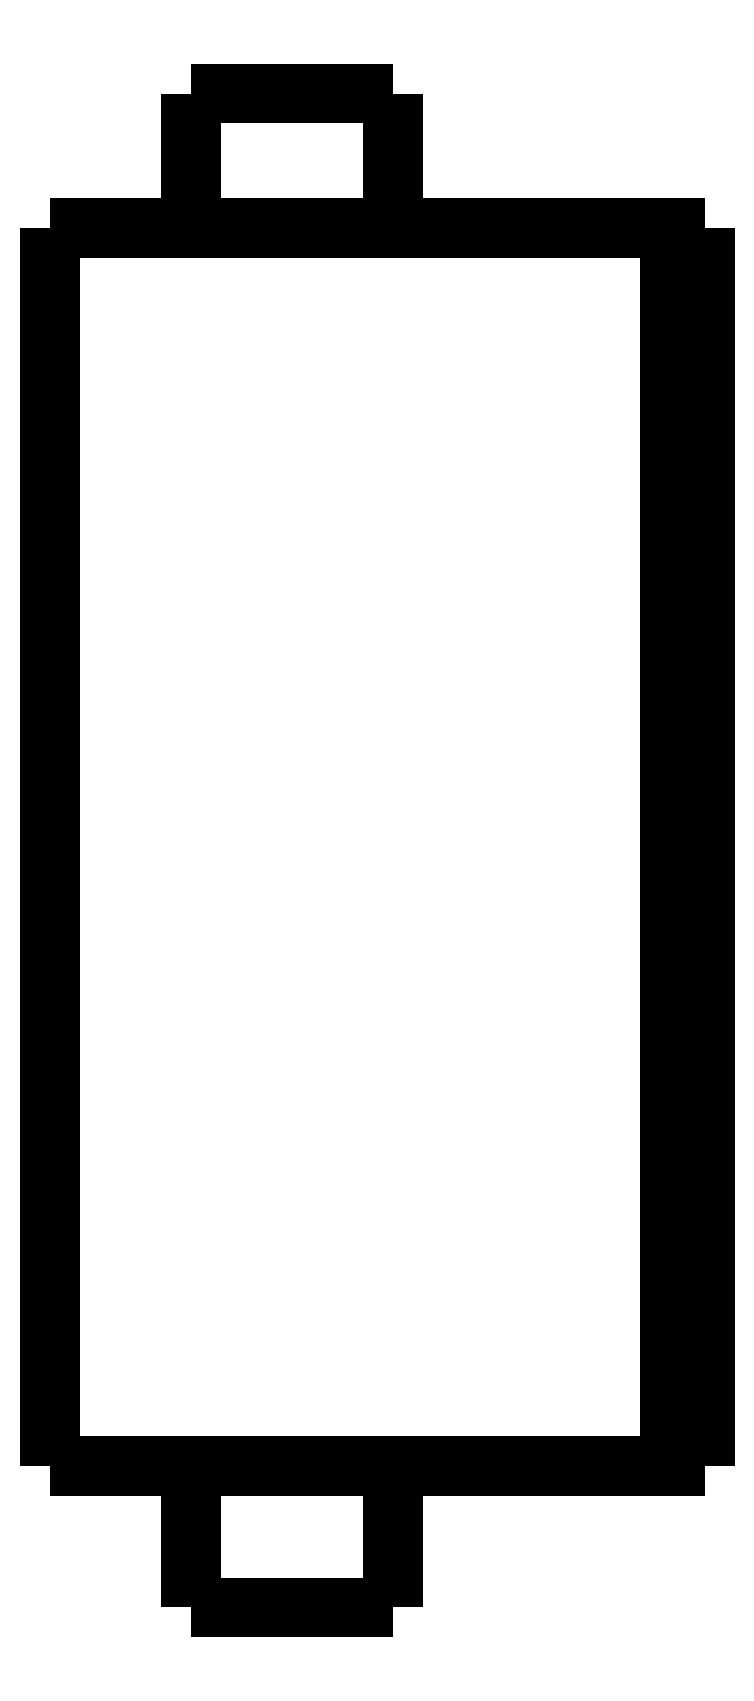
<metadata>
{"format":"dxf","ext":"dxf","renderer":"ezdxf+matplotlib","layout":"modelspace","background":"white","min_lineweight":24,"dpi":150}
</metadata>
<code>
0
SECTION
2
ENTITIES
0
LWPOLYLINE
8
0
90
51
70
0
10
0
20
40.1
10
0
20
39.38
10
0
20
38.66
10
0
20
37.94
10
0
20
37.22
10
0
20
36.5
10
0
20
35.78
10
0
20
35.06
10
0
20
34.34
10
0
20
33.62
10
0
20
32.9
10
0
20
32.18
10
0
20
31.46
10
0
20
30.74
10
0
20
30.02
10
0
20
29.3
10
0
20
28.58
10
0
20
27.86
10
0
20
27.14
10
0
20
26.42
10
0
20
25.7
10
0
20
24.98
10
0
20
24.26
10
0
20
23.54
10
0
20
22.82
10
0
20
22.1
10
0
20
21.38
10
0
20
20.66
10
0
20
19.94
10
0
20
19.22
10
0
20
18.5
10
0
20
17.78
10
0
20
17.06
10
0
20
16.34
10
0
20
15.62
10
0
20
14.9
10
0
20
14.18
10
0
20
13.46
10
0
20
12.74
10
0
20
12.02
10
0
20
11.3
10
0
20
10.58
10
0
20
9.86
10
0
20
9.14
10
0
20
8.42
10
0
20
7.7
10
0
20
6.98
10
0
20
6.26
10
0
20
5.54
10
0
20
4.82
10
0
20
4.1
0
LWPOLYLINE
8
0
90
51
70
0
10
4.05
20
4.1
10
4.05
20
4.018
10
4.05
20
3.936
10
4.05
20
3.854
10
4.05
20
3.772
10
4.05
20
3.69
10
4.05
20
3.608
10
4.05
20
3.526
10
4.05
20
3.444
10
4.05
20
3.362
10
4.05
20
3.28
10
4.05
20
3.198
10
4.05
20
3.116
10
4.05
20
3.034
10
4.05
20
2.952
10
4.05
20
2.87
10
4.05
20
2.788
10
4.05
20
2.706
10
4.05
20
2.624
10
4.05
20
2.542
10
4.05
20
2.46
10
4.05
20
2.378
10
4.05
20
2.296
10
4.05
20
2.214
10
4.05
20
2.132
10
4.05
20
2.05
10
4.05
20
1.968
10
4.05
20
1.886
10
4.05
20
1.804
10
4.05
20
1.722
10
4.05
20
1.64
10
4.05
20
1.558
10
4.05
20
1.476
10
4.05
20
1.394
10
4.05
20
1.312
10
4.05
20
1.23
10
4.05
20
1.148
10
4.05
20
1.066
10
4.05
20
0.984
10
4.05
20
0.902
10
4.05
20
0.82
10
4.05
20
0.738
10
4.05
20
0.656
10
4.05
20
0.574
10
4.05
20
0.492
10
4.05
20
0.41
10
4.05
20
0.328
10
4.05
20
0.246
10
4.05
20
0.164
10
4.05
20
0.082
10
4.05
20
0
0
LWPOLYLINE
8
0
90
51
70
0
10
9.95
20
4.1
10
9.95
20
4.018
10
9.95
20
3.936
10
9.95
20
3.854
10
9.95
20
3.772
10
9.95
20
3.69
10
9.95
20
3.608
10
9.95
20
3.526
10
9.95
20
3.444
10
9.95
20
3.362
10
9.95
20
3.28
10
9.95
20
3.198
10
9.95
20
3.116
10
9.95
20
3.034
10
9.95
20
2.952
10
9.95
20
2.87
10
9.95
20
2.788
10
9.95
20
2.706
10
9.95
20
2.624
10
9.95
20
2.542
10
9.95
20
2.46
10
9.95
20
2.378
10
9.95
20
2.296
10
9.95
20
2.214
10
9.95
20
2.132
10
9.95
20
2.05
10
9.95
20
1.968
10
9.95
20
1.886
10
9.95
20
1.804
10
9.95
20
1.722
10
9.95
20
1.64
10
9.95
20
1.558
10
9.95
20
1.476
10
9.95
20
1.394
10
9.95
20
1.312
10
9.95
20
1.23
10
9.95
20
1.148
10
9.95
20
1.066
10
9.95
20
0.984
10
9.95
20
0.902
10
9.95
20
0.82
10
9.95
20
0.738
10
9.95
20
0.656
10
9.95
20
0.574
10
9.95
20
0.492
10
9.95
20
0.41
10
9.95
20
0.328
10
9.95
20
0.246
10
9.95
20
0.164
10
9.95
20
0.082
10
9.95
20
0
0
LWPOLYLINE
8
0
90
51
70
0
10
4.05
20
44
10
4.05
20
43.92
10
4.05
20
43.84
10
4.05
20
43.77
10
4.05
20
43.69
10
4.05
20
43.61
10
4.05
20
43.53
10
4.05
20
43.45
10
4.05
20
43.38
10
4.05
20
43.3
10
4.05
20
43.22
10
4.05
20
43.14
10
4.05
20
43.06
10
4.05
20
42.99
10
4.05
20
42.91
10
4.05
20
42.83
10
4.05
20
42.75
10
4.05
20
42.67
10
4.05
20
42.6
10
4.05
20
42.52
10
4.05
20
42.44
10
4.05
20
42.36
10
4.05
20
42.28
10
4.05
20
42.21
10
4.05
20
42.13
10
4.05
20
42.05
10
4.05
20
41.97
10
4.05
20
41.89
10
4.05
20
41.82
10
4.05
20
41.74
10
4.05
20
41.66
10
4.05
20
41.58
10
4.05
20
41.5
10
4.05
20
41.43
10
4.05
20
41.35
10
4.05
20
41.27
10
4.05
20
41.19
10
4.05
20
41.11
10
4.05
20
41.04
10
4.05
20
40.96
10
4.05
20
40.88
10
4.05
20
40.8
10
4.05
20
40.72
10
4.05
20
40.65
10
4.05
20
40.57
10
4.05
20
40.49
10
4.05
20
40.41
10
4.05
20
40.33
10
4.05
20
40.26
10
4.05
20
40.18
10
4.05
20
40.1
0
LWPOLYLINE
8
0
90
51
70
0
10
9.95
20
44
10
9.95
20
43.92
10
9.95
20
43.84
10
9.95
20
43.77
10
9.95
20
43.69
10
9.95
20
43.61
10
9.95
20
43.53
10
9.95
20
43.45
10
9.95
20
43.38
10
9.95
20
43.3
10
9.95
20
43.22
10
9.95
20
43.14
10
9.95
20
43.06
10
9.95
20
42.99
10
9.95
20
42.91
10
9.95
20
42.83
10
9.95
20
42.75
10
9.95
20
42.67
10
9.95
20
42.6
10
9.95
20
42.52
10
9.95
20
42.44
10
9.95
20
42.36
10
9.95
20
42.28
10
9.95
20
42.21
10
9.95
20
42.13
10
9.95
20
42.05
10
9.95
20
41.97
10
9.95
20
41.89
10
9.95
20
41.82
10
9.95
20
41.74
10
9.95
20
41.66
10
9.95
20
41.58
10
9.95
20
41.5
10
9.95
20
41.43
10
9.95
20
41.35
10
9.95
20
41.27
10
9.95
20
41.19
10
9.95
20
41.11
10
9.95
20
41.04
10
9.95
20
40.96
10
9.95
20
40.88
10
9.95
20
40.8
10
9.95
20
40.72
10
9.95
20
40.65
10
9.95
20
40.57
10
9.95
20
40.49
10
9.95
20
40.41
10
9.95
20
40.33
10
9.95
20
40.26
10
9.95
20
40.18
10
9.95
20
40.1
0
LWPOLYLINE
8
0
90
51
70
0
10
0
20
40.1
10
0.03748
20
40.1
10
0.07495
20
40.1
10
0.1124
20
40.1
10
0.1814
20
40.1
10
0.2924
20
40.1
10
0.4034
20
40.1
10
0.5144
20
40.1
10
0.6848
20
40.1
10
0.8651
20
40.1
10
1.045
20
40.1
10
1.243
20
40.1
10
1.486
20
40.1
10
1.729
20
40.1
10
1.971
20
40.1
10
2.252
20
40.1
10
2.548
20
40.1
10
2.844
20
40.1
10
3.145
20
40.1
10
3.483
20
40.1
10
3.82
20
40.1
10
4.158
20
40.1
10
4.512
20
40.1
10
4.878
20
40.1
10
5.245
20
40.1
10
5.611
20
40.1
10
5.993
20
40.1
10
6.374
20
40.1
10
6.755
20
40.1
10
7.137
20
40.1
10
7.518
20
40.1
10
7.9
20
40.1
10
8.281
20
40.1
10
8.651
20
40.1
10
9.018
20
40.1
10
9.385
20
40.1
10
9.745
20
40.1
10
10.08
20
40.1
10
10.42
20
40.1
10
10.76
20
40.1
10
11.07
20
40.1
10
11.37
20
40.1
10
11.67
20
40.1
10
11.96
20
40.1
10
12.2
20
40.1
10
12.45
20
40.1
10
12.69
20
40.1
10
12.9
20
40.1
10
13.08
20
40.1
10
13.27
20
40.1
10
13.45
20
40.1
0
LWPOLYLINE
8
0
90
51
70
0
10
0
20
4.1
10
0.03748
20
4.1
10
0.07495
20
4.1
10
0.1124
20
4.1
10
0.1814
20
4.1
10
0.2924
20
4.1
10
0.4034
20
4.1
10
0.5144
20
4.1
10
0.6848
20
4.1
10
0.8651
20
4.1
10
1.045
20
4.1
10
1.243
20
4.1
10
1.486
20
4.1
10
1.729
20
4.1
10
1.971
20
4.1
10
2.252
20
4.1
10
2.548
20
4.1
10
2.844
20
4.1
10
3.145
20
4.1
10
3.483
20
4.1
10
3.82
20
4.1
10
4.158
20
4.1
10
4.512
20
4.1
10
4.878
20
4.1
10
5.245
20
4.1
10
5.611
20
4.1
10
5.993
20
4.1
10
6.374
20
4.1
10
6.755
20
4.1
10
7.137
20
4.1
10
7.518
20
4.1
10
7.9
20
4.1
10
8.281
20
4.1
10
8.651
20
4.1
10
9.018
20
4.1
10
9.385
20
4.1
10
9.745
20
4.1
10
10.08
20
4.1
10
10.42
20
4.1
10
10.76
20
4.1
10
11.07
20
4.1
10
11.37
20
4.1
10
11.67
20
4.1
10
11.96
20
4.1
10
12.2
20
4.1
10
12.45
20
4.1
10
12.69
20
4.1
10
12.9
20
4.1
10
13.08
20
4.1
10
13.27
20
4.1
10
13.45
20
4.1
0
LWPOLYLINE
8
0
90
51
70
0
10
19
20
40.1
10
19
20
39.38
10
19
20
38.66
10
19
20
37.94
10
19
20
37.22
10
19
20
36.5
10
19
20
35.78
10
19
20
35.06
10
19
20
34.34
10
19
20
33.62
10
19
20
32.9
10
19
20
32.18
10
19
20
31.46
10
19
20
30.74
10
19
20
30.02
10
19
20
29.3
10
19
20
28.58
10
19
20
27.86
10
19
20
27.14
10
19
20
26.42
10
19
20
25.7
10
19
20
24.98
10
19
20
24.26
10
19
20
23.54
10
19
20
22.82
10
19
20
22.1
10
19
20
21.38
10
19
20
20.66
10
19
20
19.94
10
19
20
19.22
10
19
20
18.5
10
19
20
17.78
10
19
20
17.06
10
19
20
16.34
10
19
20
15.62
10
19
20
14.9
10
19
20
14.18
10
19
20
13.46
10
19
20
12.74
10
19
20
12.02
10
19
20
11.3
10
19
20
10.58
10
19
20
9.86
10
19
20
9.14
10
19
20
8.42
10
19
20
7.7
10
19
20
6.98
10
19
20
6.26
10
19
20
5.54
10
19
20
4.82
10
19
20
4.1
0
LWPOLYLINE
8
0
90
51
70
0
10
15.29
20
4.1
10
15.35
20
4.1
10
15.4
20
4.1
10
15.45
20
4.1
10
15.51
20
4.1
10
15.56
20
4.1
10
15.62
20
4.1
10
15.67
20
4.1
10
15.72
20
4.1
10
15.78
20
4.1
10
15.83
20
4.1
10
15.89
20
4.1
10
15.94
20
4.1
10
16
20
4.1
10
16.05
20
4.1
10
16.1
20
4.1
10
16.16
20
4.1
10
16.21
20
4.1
10
16.27
20
4.1
10
16.32
20
4.1
10
16.37
20
4.1
10
16.43
20
4.1
10
16.48
20
4.1
10
16.54
20
4.1
10
16.59
20
4.1
10
16.65
20
4.1
10
16.7
20
4.1
10
16.75
20
4.1
10
16.81
20
4.1
10
16.86
20
4.1
10
16.92
20
4.1
10
16.97
20
4.1
10
17.02
20
4.1
10
17.08
20
4.1
10
17.13
20
4.1
10
17.19
20
4.1
10
17.24
20
4.1
10
17.3
20
4.1
10
17.35
20
4.1
10
17.4
20
4.1
10
17.46
20
4.1
10
17.51
20
4.1
10
17.57
20
4.1
10
17.62
20
4.1
10
17.67
20
4.1
10
17.73
20
4.1
10
17.78
20
4.1
10
17.84
20
4.1
10
17.89
20
4.1
10
17.95
20
4.1
10
18
20
4.1
0
LWPOLYLINE
8
0
90
51
70
0
10
18
20
4.1
10
18
20
4.82
10
18
20
5.54
10
18
20
6.26
10
18
20
6.98
10
18
20
7.7
10
18
20
8.42
10
18
20
9.14
10
18
20
9.86
10
18
20
10.58
10
18
20
11.3
10
18
20
12.02
10
18
20
12.74
10
18
20
13.46
10
18
20
14.18
10
18
20
14.9
10
18
20
15.62
10
18
20
16.34
10
18
20
17.06
10
18
20
17.78
10
18
20
18.5
10
18
20
19.22
10
18
20
19.94
10
18
20
20.66
10
18
20
21.38
10
18
20
22.1
10
18
20
22.82
10
18
20
23.54
10
18
20
24.26
10
18
20
24.98
10
18
20
25.7
10
18
20
26.42
10
18
20
27.14
10
18
20
27.86
10
18
20
28.58
10
18
20
29.3
10
18
20
30.02
10
18
20
30.74
10
18
20
31.46
10
18
20
32.18
10
18
20
32.9
10
18
20
33.62
10
18
20
34.34
10
18
20
35.06
10
18
20
35.78
10
18
20
36.5
10
18
20
37.22
10
18
20
37.94
10
18
20
38.66
10
18
20
39.38
10
18
20
40.1
0
LWPOLYLINE
8
0
90
51
70
0
10
15.29
20
40.1
10
15.35
20
40.1
10
15.4
20
40.1
10
15.45
20
40.1
10
15.51
20
40.1
10
15.56
20
40.1
10
15.62
20
40.1
10
15.67
20
40.1
10
15.72
20
40.1
10
15.78
20
40.1
10
15.83
20
40.1
10
15.89
20
40.1
10
15.94
20
40.1
10
16
20
40.1
10
16.05
20
40.1
10
16.1
20
40.1
10
16.16
20
40.1
10
16.21
20
40.1
10
16.27
20
40.1
10
16.32
20
40.1
10
16.37
20
40.1
10
16.43
20
40.1
10
16.48
20
40.1
10
16.54
20
40.1
10
16.59
20
40.1
10
16.65
20
40.1
10
16.7
20
40.1
10
16.75
20
40.1
10
16.81
20
40.1
10
16.86
20
40.1
10
16.92
20
40.1
10
16.97
20
40.1
10
17.02
20
40.1
10
17.08
20
40.1
10
17.13
20
40.1
10
17.19
20
40.1
10
17.24
20
40.1
10
17.3
20
40.1
10
17.35
20
40.1
10
17.4
20
40.1
10
17.46
20
40.1
10
17.51
20
40.1
10
17.57
20
40.1
10
17.62
20
40.1
10
17.67
20
40.1
10
17.73
20
40.1
10
17.78
20
40.1
10
17.84
20
40.1
10
17.89
20
40.1
10
17.95
20
40.1
10
18
20
40.1
0
LWPOLYLINE
8
0
90
51
70
0
10
13.45
20
40.1
10
13.47
20
40.1
10
13.49
20
40.1
10
13.51
20
40.1
10
13.53
20
40.1
10
13.55
20
40.1
10
13.58
20
40.1
10
13.6
20
40.1
10
13.63
20
40.1
10
13.65
20
40.1
10
13.68
20
40.1
10
13.71
20
40.1
10
13.74
20
40.1
10
13.77
20
40.1
10
13.8
20
40.1
10
13.83
20
40.1
10
13.86
20
40.1
10
13.9
20
40.1
10
13.93
20
40.1
10
13.96
20
40.1
10
14
20
40.1
10
14.04
20
40.1
10
14.07
20
40.1
10
14.11
20
40.1
10
14.15
20
40.1
10
14.19
20
40.1
10
14.23
20
40.1
10
14.27
20
40.1
10
14.31
20
40.1
10
14.35
20
40.1
10
14.39
20
40.1
10
14.43
20
40.1
10
14.47
20
40.1
10
14.52
20
40.1
10
14.56
20
40.1
10
14.6
20
40.1
10
14.65
20
40.1
10
14.69
20
40.1
10
14.74
20
40.1
10
14.78
20
40.1
10
14.83
20
40.1
10
14.87
20
40.1
10
14.92
20
40.1
10
14.97
20
40.1
10
15.01
20
40.1
10
15.06
20
40.1
10
15.1
20
40.1
10
15.15
20
40.1
10
15.2
20
40.1
10
15.24
20
40.1
10
15.29
20
40.1
0
LWPOLYLINE
8
0
90
51
70
0
10
18
20
40.1
10
18.02
20
40.1
10
18.04
20
40.1
10
18.06
20
40.1
10
18.08
20
40.1
10
18.1
20
40.1
10
18.12
20
40.1
10
18.14
20
40.1
10
18.16
20
40.1
10
18.18
20
40.1
10
18.2
20
40.1
10
18.22
20
40.1
10
18.24
20
40.1
10
18.26
20
40.1
10
18.28
20
40.1
10
18.3
20
40.1
10
18.32
20
40.1
10
18.34
20
40.1
10
18.36
20
40.1
10
18.38
20
40.1
10
18.4
20
40.1
10
18.42
20
40.1
10
18.44
20
40.1
10
18.46
20
40.1
10
18.48
20
40.1
10
18.5
20
40.1
10
18.52
20
40.1
10
18.54
20
40.1
10
18.56
20
40.1
10
18.58
20
40.1
10
18.6
20
40.1
10
18.62
20
40.1
10
18.64
20
40.1
10
18.66
20
40.1
10
18.68
20
40.1
10
18.7
20
40.1
10
18.72
20
40.1
10
18.74
20
40.1
10
18.76
20
40.1
10
18.78
20
40.1
10
18.8
20
40.1
10
18.82
20
40.1
10
18.84
20
40.1
10
18.86
20
40.1
10
18.88
20
40.1
10
18.9
20
40.1
10
18.92
20
40.1
10
18.94
20
40.1
10
18.96
20
40.1
10
18.98
20
40.1
10
19
20
40.1
0
LWPOLYLINE
8
0
90
51
70
0
10
19
20
4.1
10
18.98
20
4.1
10
18.96
20
4.1
10
18.94
20
4.1
10
18.92
20
4.1
10
18.9
20
4.1
10
18.88
20
4.1
10
18.86
20
4.1
10
18.84
20
4.1
10
18.82
20
4.1
10
18.8
20
4.1
10
18.78
20
4.1
10
18.76
20
4.1
10
18.74
20
4.1
10
18.72
20
4.1
10
18.7
20
4.1
10
18.68
20
4.1
10
18.66
20
4.1
10
18.64
20
4.1
10
18.62
20
4.1
10
18.6
20
4.1
10
18.58
20
4.1
10
18.56
20
4.1
10
18.54
20
4.1
10
18.52
20
4.1
10
18.5
20
4.1
10
18.48
20
4.1
10
18.46
20
4.1
10
18.44
20
4.1
10
18.42
20
4.1
10
18.4
20
4.1
10
18.38
20
4.1
10
18.36
20
4.1
10
18.34
20
4.1
10
18.32
20
4.1
10
18.3
20
4.1
10
18.28
20
4.1
10
18.26
20
4.1
10
18.24
20
4.1
10
18.22
20
4.1
10
18.2
20
4.1
10
18.18
20
4.1
10
18.16
20
4.1
10
18.14
20
4.1
10
18.12
20
4.1
10
18.1
20
4.1
10
18.08
20
4.1
10
18.06
20
4.1
10
18.04
20
4.1
10
18.02
20
4.1
10
18
20
4.1
0
LWPOLYLINE
8
0
90
51
70
0
10
15.29
20
4.1
10
15.24
20
4.1
10
15.2
20
4.1
10
15.15
20
4.1
10
15.1
20
4.1
10
15.06
20
4.1
10
15.01
20
4.1
10
14.97
20
4.1
10
14.92
20
4.1
10
14.87
20
4.1
10
14.83
20
4.1
10
14.78
20
4.1
10
14.74
20
4.1
10
14.69
20
4.1
10
14.65
20
4.1
10
14.6
20
4.1
10
14.56
20
4.1
10
14.52
20
4.1
10
14.47
20
4.1
10
14.43
20
4.1
10
14.39
20
4.1
10
14.35
20
4.1
10
14.31
20
4.1
10
14.27
20
4.1
10
14.23
20
4.1
10
14.19
20
4.1
10
14.15
20
4.1
10
14.11
20
4.1
10
14.07
20
4.1
10
14.04
20
4.1
10
14
20
4.1
10
13.96
20
4.1
10
13.93
20
4.1
10
13.9
20
4.1
10
13.86
20
4.1
10
13.83
20
4.1
10
13.8
20
4.1
10
13.77
20
4.1
10
13.74
20
4.1
10
13.71
20
4.1
10
13.68
20
4.1
10
13.65
20
4.1
10
13.63
20
4.1
10
13.6
20
4.1
10
13.58
20
4.1
10
13.55
20
4.1
10
13.53
20
4.1
10
13.51
20
4.1
10
13.49
20
4.1
10
13.47
20
4.1
10
13.45
20
4.1
0
LWPOLYLINE
8
0
90
51
70
0
10
9.95
20
0
10
9.929
20
0
10
9.909
20
0
10
9.888
20
0
10
9.85
20
0
10
9.789
20
0
10
9.728
20
0
10
9.667
20
0
10
9.574
20
0
10
9.475
20
0
10
9.377
20
0
10
9.269
20
0
10
9.138
20
0
10
9.007
20
0
10
8.877
20
0
10
8.727
20
0
10
8.571
20
0
10
8.414
20
0
10
8.255
20
0
10
8.08
20
0
10
7.906
20
0
10
7.731
20
0
10
7.551
20
0
10
7.368
20
0
10
7.184
20
0
10
7
20
0
10
6.816
20
0
10
6.632
20
0
10
6.449
20
0
10
6.269
20
0
10
6.094
20
0
10
5.92
20
0
10
5.745
20
0
10
5.586
20
0
10
5.429
20
0
10
5.273
20
0
10
5.123
20
0
10
4.993
20
0
10
4.862
20
0
10
4.731
20
0
10
4.623
20
0
10
4.525
20
0
10
4.426
20
0
10
4.333
20
0
10
4.272
20
0
10
4.211
20
0
10
4.15
20
0
10
4.112
20
0
10
4.091
20
0
10
4.071
20
0
10
4.05
20
0
0
LWPOLYLINE
8
0
90
51
70
0
10
9.95
20
44
10
9.929
20
44
10
9.909
20
44
10
9.888
20
44
10
9.85
20
44
10
9.789
20
44
10
9.728
20
44
10
9.667
20
44
10
9.574
20
44
10
9.475
20
44
10
9.377
20
44
10
9.269
20
44
10
9.138
20
44
10
9.007
20
44
10
8.877
20
44
10
8.727
20
44
10
8.571
20
44
10
8.414
20
44
10
8.255
20
44
10
8.08
20
44
10
7.906
20
44
10
7.731
20
44
10
7.551
20
44
10
7.368
20
44
10
7.184
20
44
10
7
20
44
10
6.816
20
44
10
6.632
20
44
10
6.449
20
44
10
6.269
20
44
10
6.094
20
44
10
5.92
20
44
10
5.745
20
44
10
5.586
20
44
10
5.429
20
44
10
5.273
20
44
10
5.123
20
44
10
4.993
20
44
10
4.862
20
44
10
4.731
20
44
10
4.623
20
44
10
4.525
20
44
10
4.426
20
44
10
4.333
20
44
10
4.272
20
44
10
4.211
20
44
10
4.15
20
44
10
4.112
20
44
10
4.091
20
44
10
4.071
20
44
10
4.05
20
44
0
ENDSEC
0
EOF

</code>
